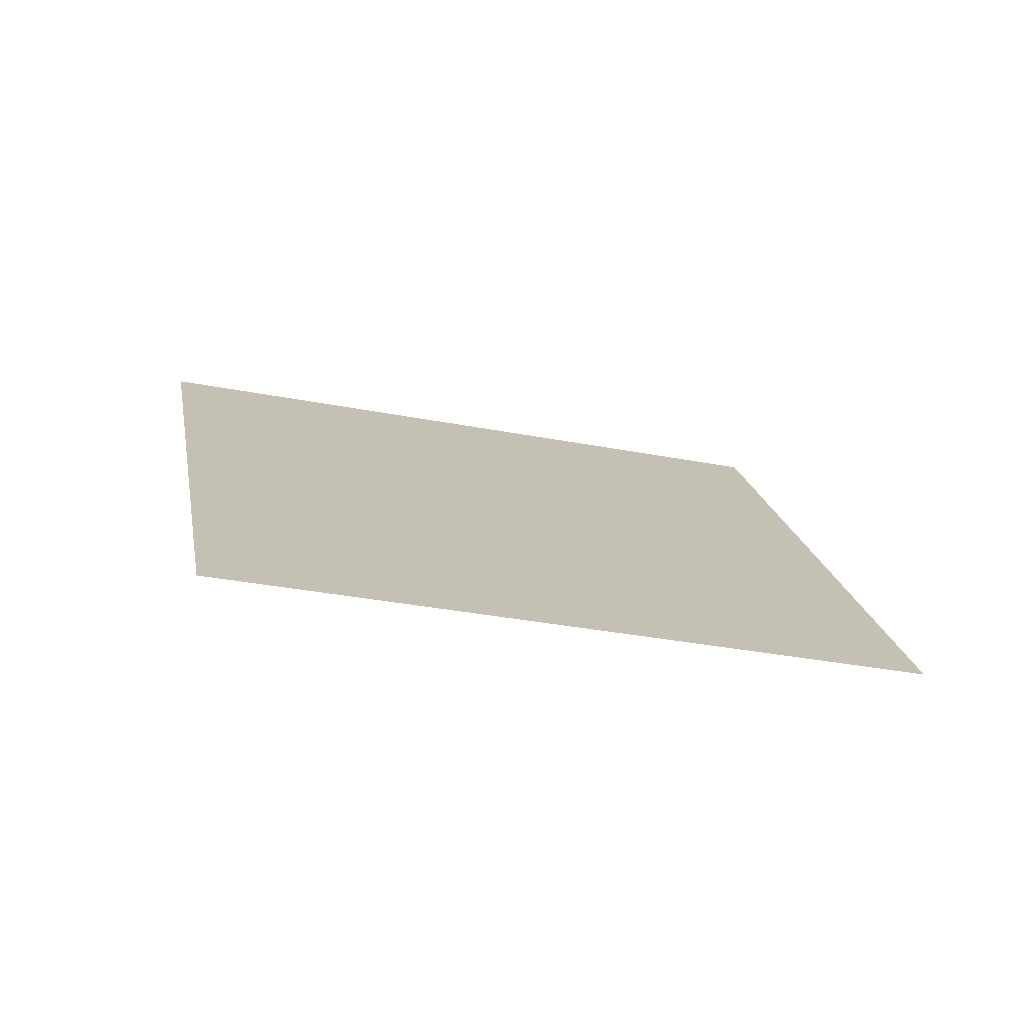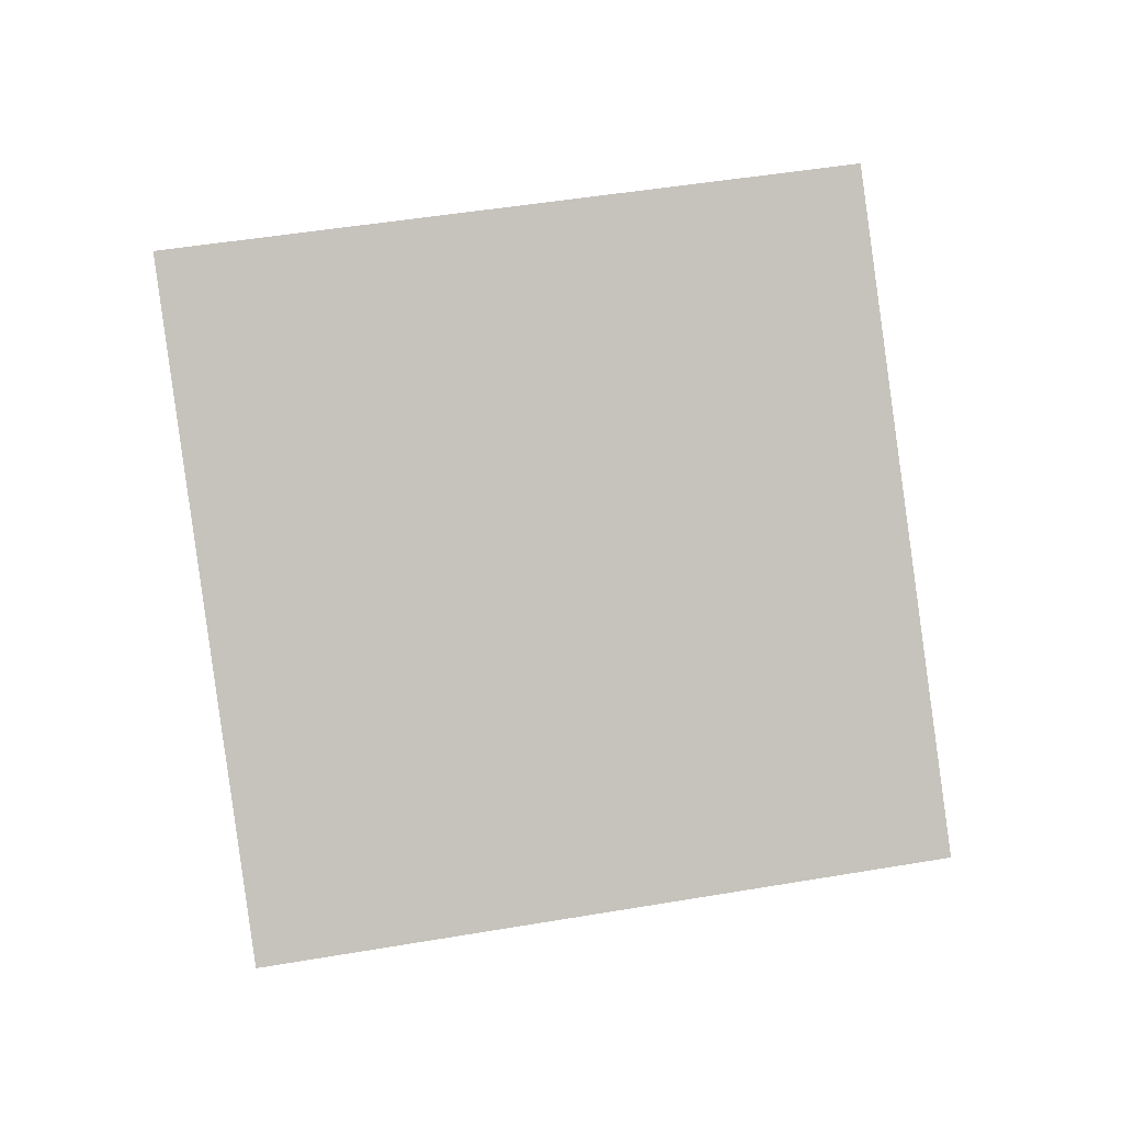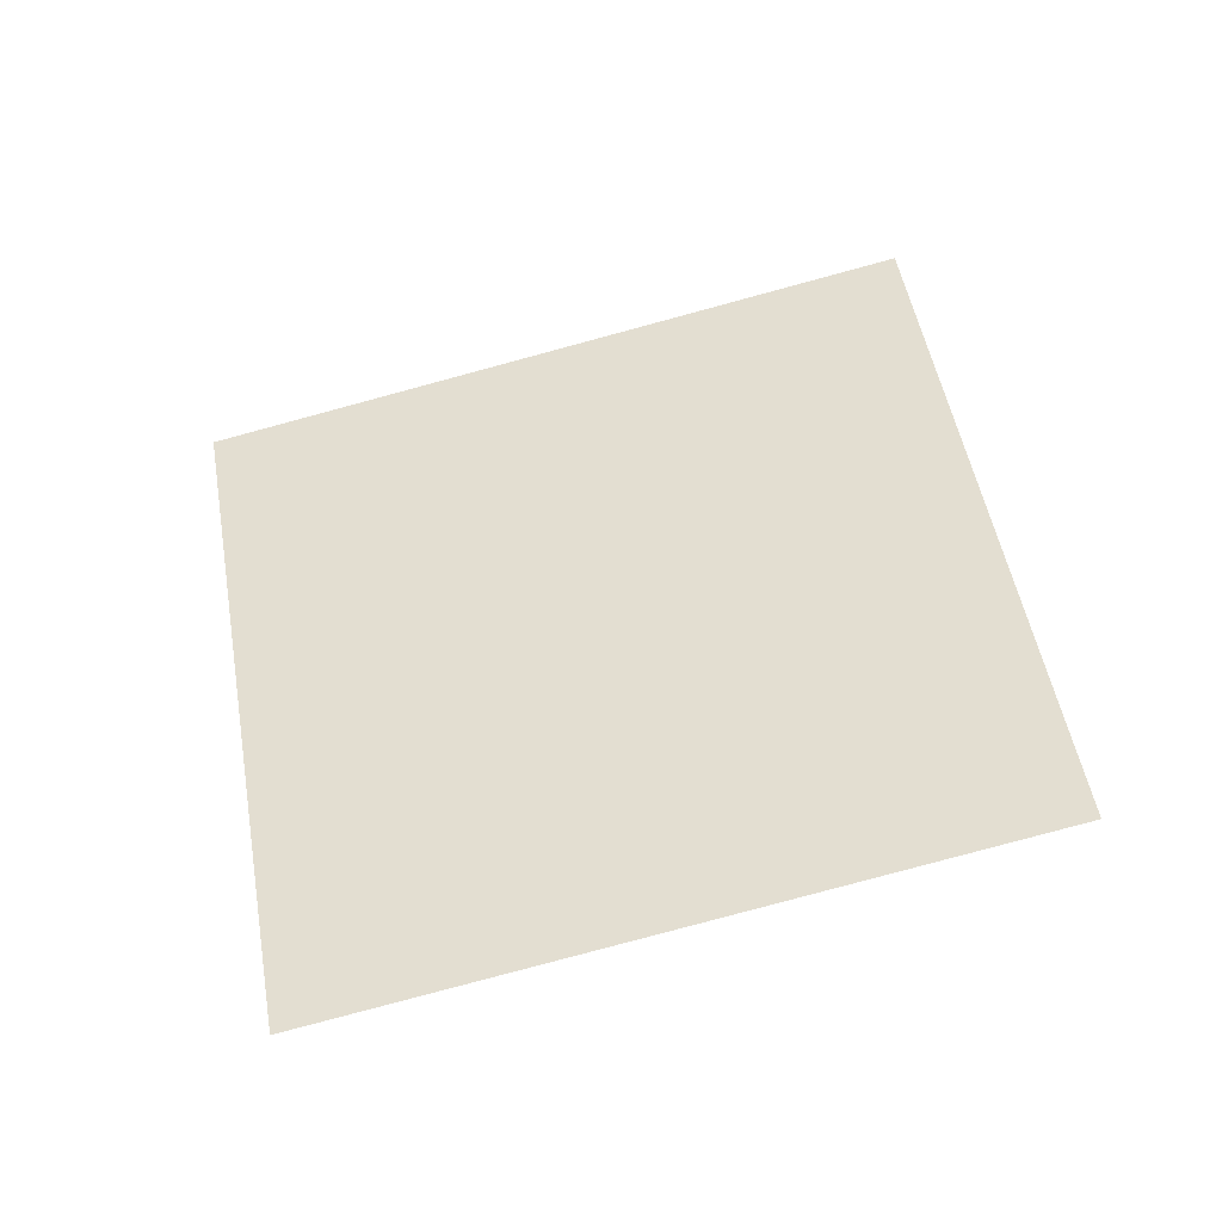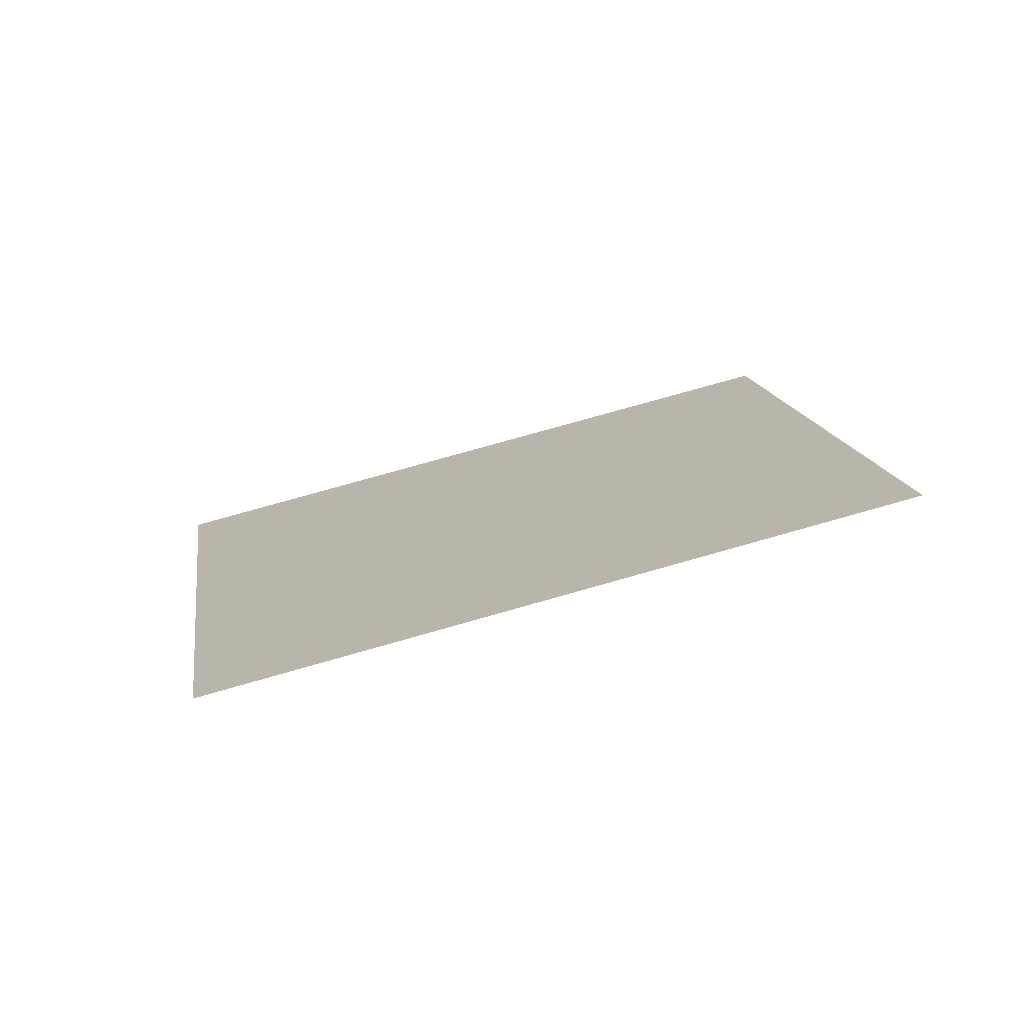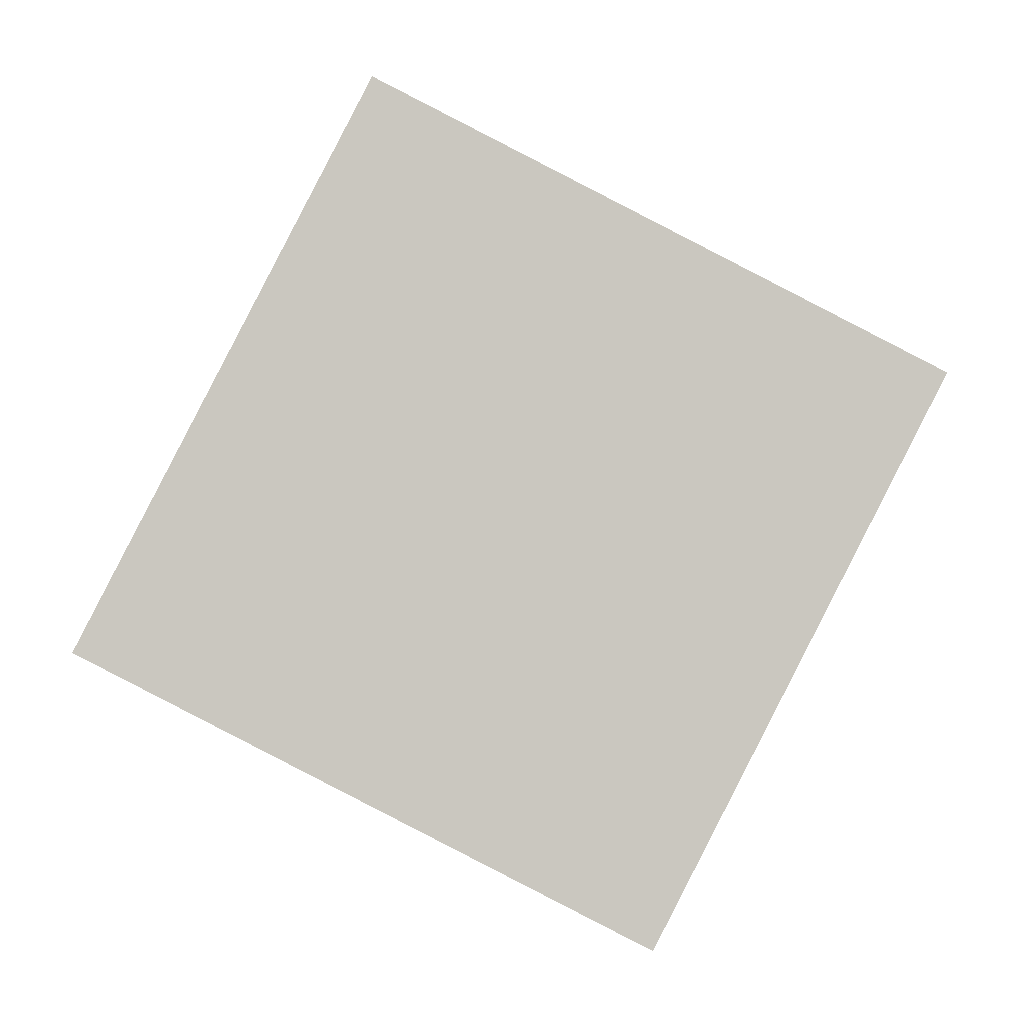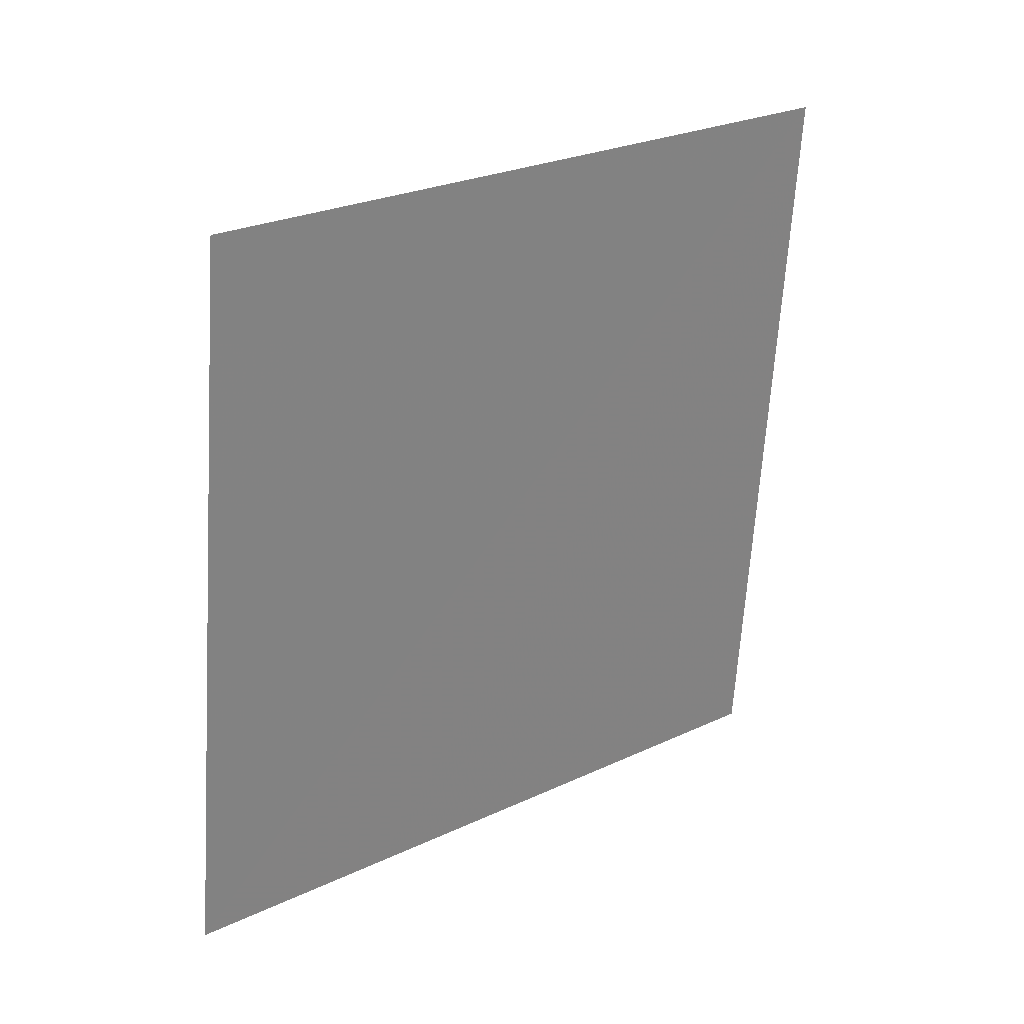
<metadata>
{"format":"obj","ext":"obj","renderer":"f3d","projection":"perspective","resolution":1024,"background":"white","views":[{"elev":2.7,"azim":-176.9,"up":"+Y"},{"elev":-72.3,"azim":20.9,"up":"+Y"},{"elev":63.6,"azim":2.9,"up":"+Y"},{"elev":4.0,"azim":-82.5,"up":"+Y"},{"elev":71.1,"azim":-138.9,"up":"+Y"},{"elev":46.2,"azim":-28.8,"up":"+Z"}]}
</metadata>
<code>
o Plane
v -2.323 6.45 1.274
v -2.321 6.453 1.283
v -2.332 6.449 1.277
v -2.33 6.451 1.285
f 2 1 3
f 2 3 4

</code>
